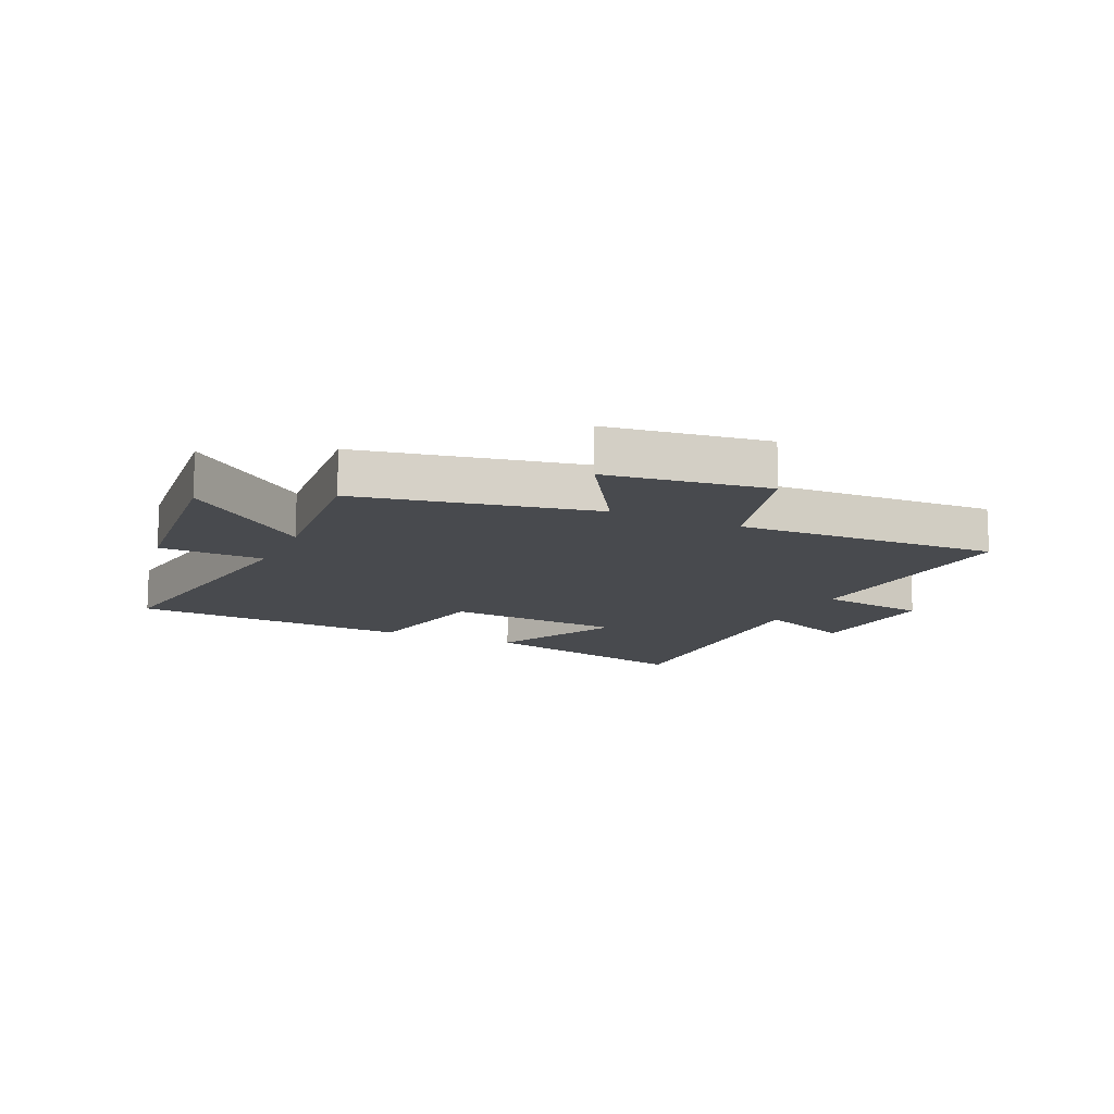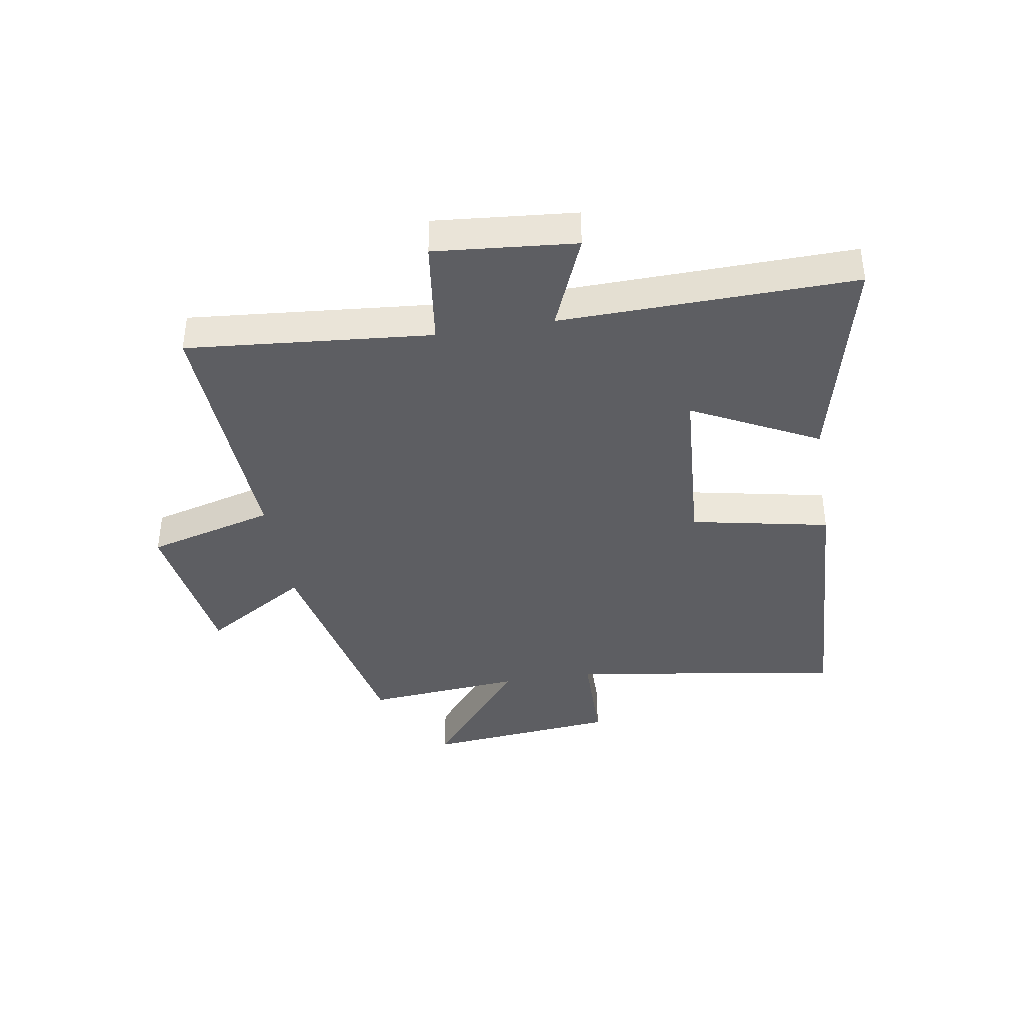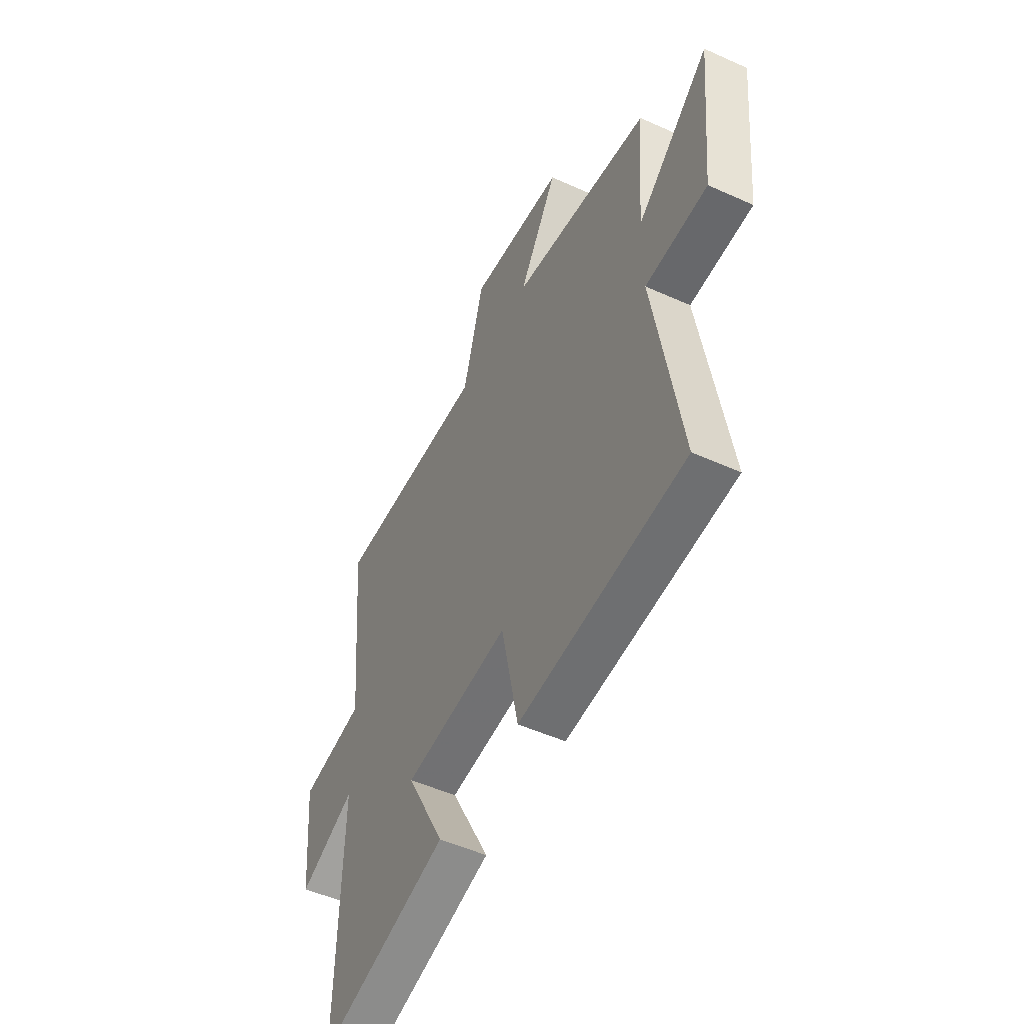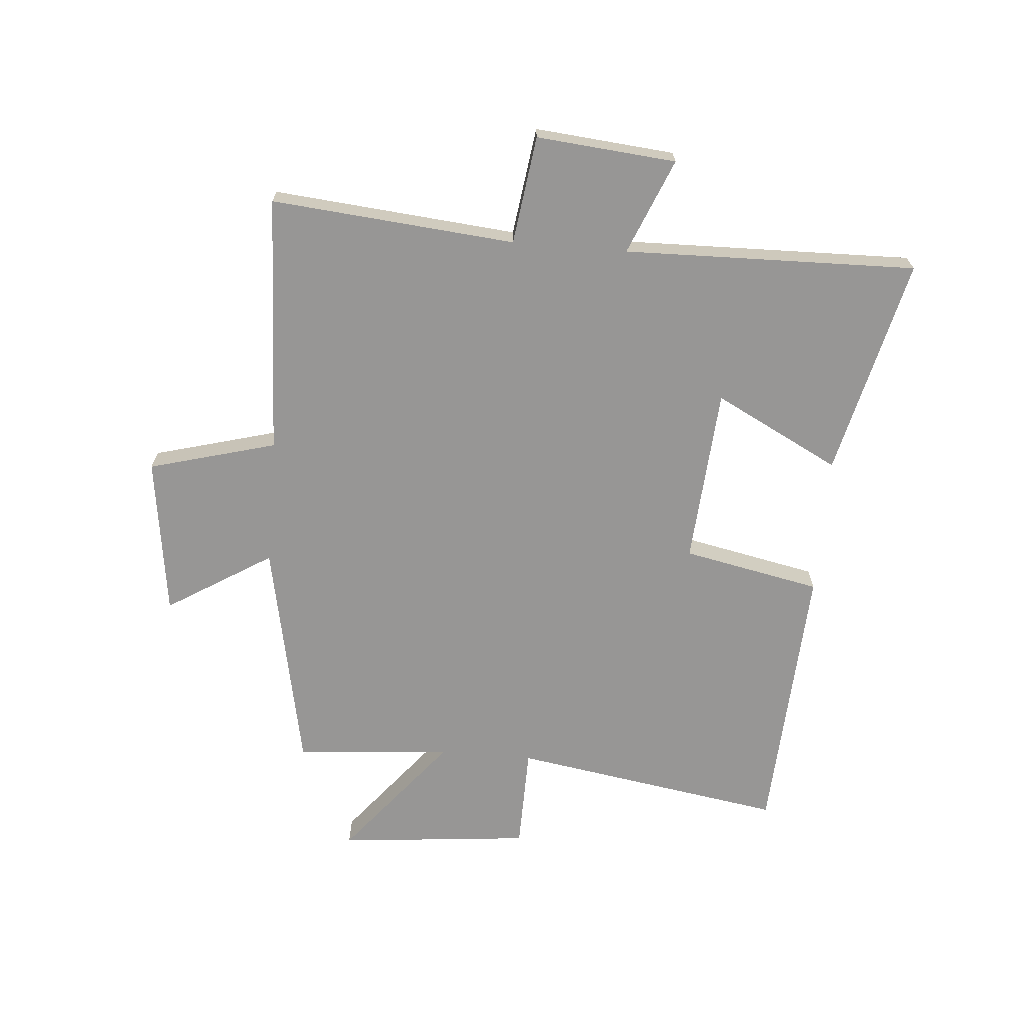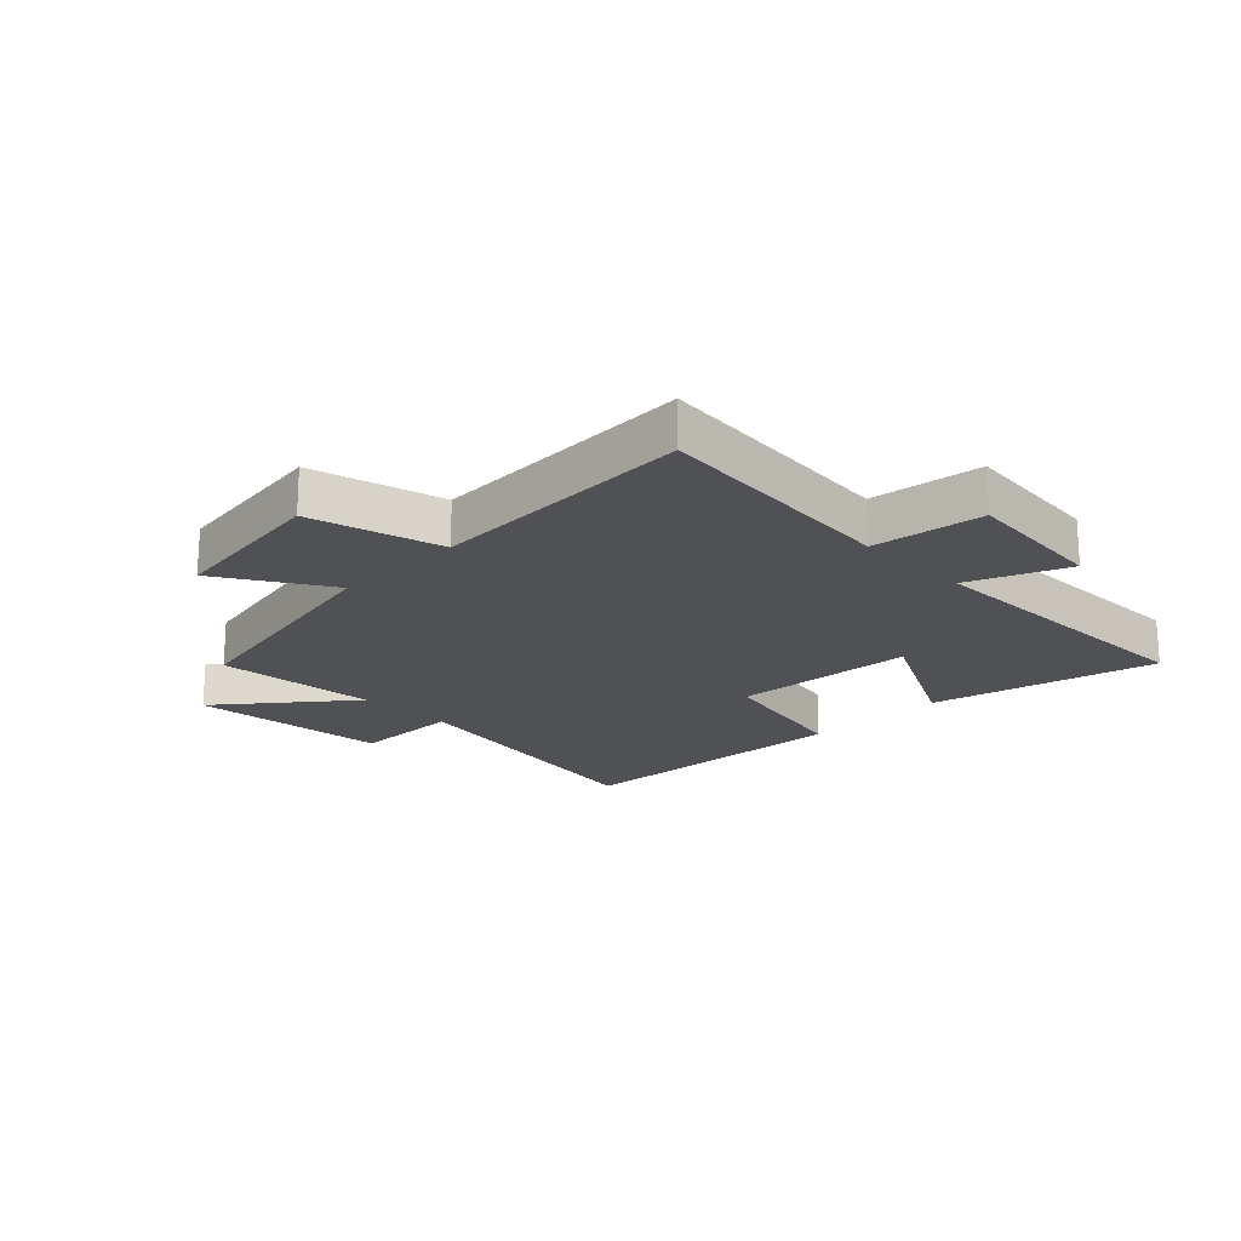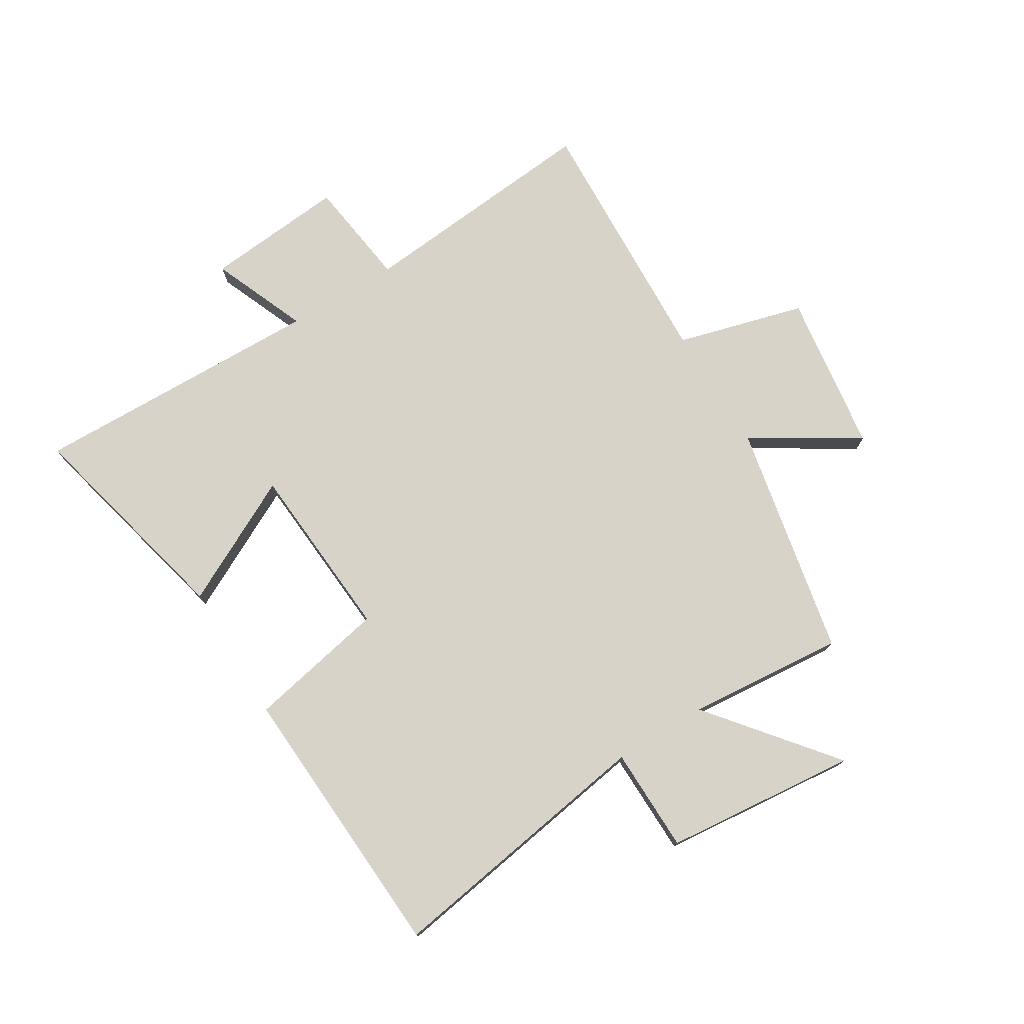
<metadata>
{"format":"obj","ext":"obj","renderer":"f3d","projection":"perspective","resolution":1024,"background":"white","views":[{"elev":-13.2,"azim":-24.5,"up":"+Y"},{"elev":-39.2,"azim":99.5,"up":"+Y"},{"elev":-51.4,"azim":-116.1,"up":"+Z"},{"elev":-68.0,"azim":85.3,"up":"+Y"},{"elev":-20.0,"azim":44.7,"up":"+Y"},{"elev":76.0,"azim":-121.4,"up":"+Y"}]}
</metadata>
<code>
v -0.575 0.07 -0.473
v -0.5 0.07 -0.008
v -0.677 0.07 -0.005
v -0.709 0.07 0.323
v -0.5 0.07 0.154
v -0.523 0.07 0.42
v -0.125 0.07 0.5
v -0.236 0.07 0.679
v 0.036 0.07 0.717
v 0.095 0.07 0.5
v 0.538 0.07 0.519
v 0.5 0.07 0.104
v 0.684 0.07 0.079
v 0.662 0.07 -0.159
v 0.5 0.07 -0.092
v 0.511 0.07 -0.59
v 0.139 0.07 -0.5
v 0.249 0.07 -0.287
v -0.053 0.07 -0.265
v -0.101 0.07 -0.5
v -0.575 0 -0.473
v -0.5 0 -0.008
v -0.677 0 -0.005
v -0.709 0 0.323
v -0.5 0 0.154
v -0.523 0 0.42
v -0.125 0 0.5
v -0.236 0 0.679
v 0.036 0 0.717
v 0.095 0 0.5
v 0.538 0 0.519
v 0.5 0 0.104
v 0.684 0 0.079
v 0.662 0 -0.159
v 0.5 0 -0.092
v 0.511 0 -0.59
v 0.139 0 -0.5
v 0.249 0 -0.287
v -0.053 0 -0.265
v -0.101 0 -0.5
f 19 20 1 2
f 18 19 2
f 15 16 17 18
f 15 18 2
f 12 13 14 15
f 12 15 2
f 12 2 3
f 11 12 3
f 10 11 3
f 7 8 9 10
f 5 6 7 10
f 5 10 3
f 3 4 5
f 22 21 40 39
f 22 39 38
f 38 37 36 35
f 22 38 35
f 35 34 33 32
f 22 35 32
f 23 22 32
f 23 32 31
f 23 31 30
f 30 29 28 27
f 30 27 26 25
f 23 30 25
f 25 24 23
f 1 21 22 2
f 2 22 23 3
f 3 23 24 4
f 4 24 25 5
f 5 25 26 6
f 6 26 27 7
f 7 27 28 8
f 8 28 29 9
f 9 29 30 10
f 10 30 31 11
f 11 31 32 12
f 12 32 33 13
f 13 33 34 14
f 14 34 35 15
f 15 35 36 16
f 16 36 37 17
f 17 37 38 18
f 18 38 39 19
f 19 39 40 20
f 20 40 21 1

</code>
